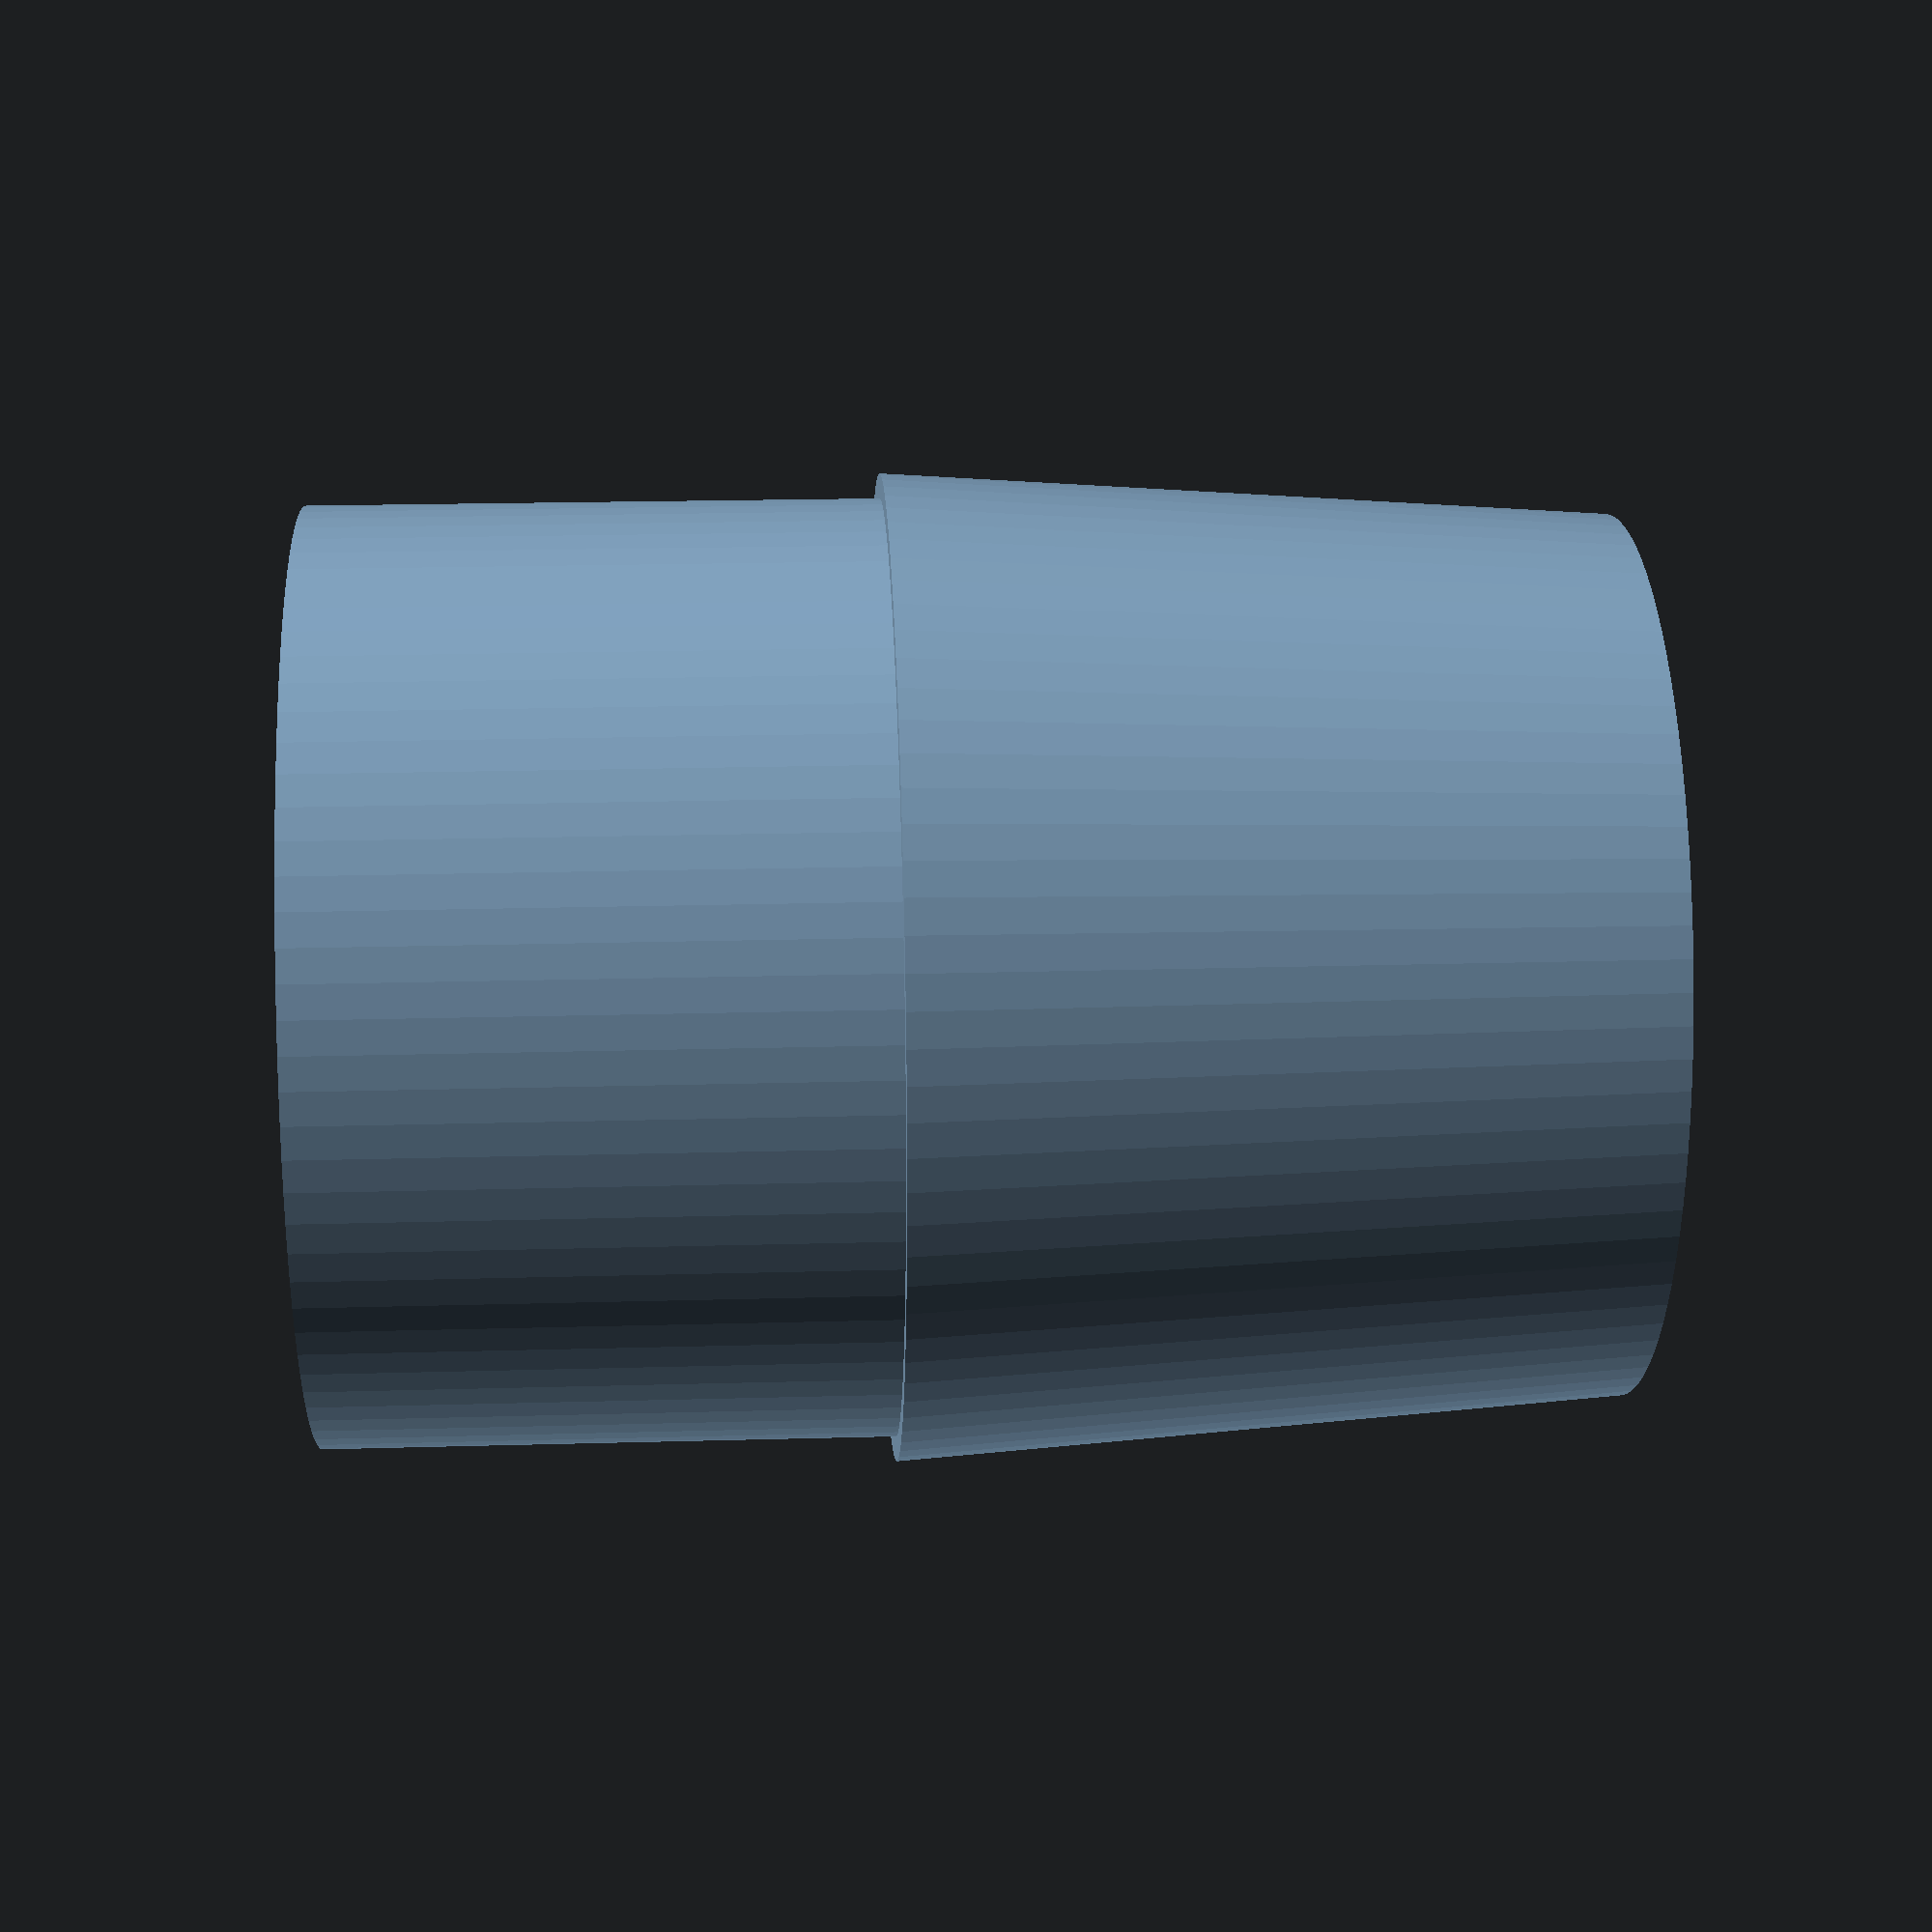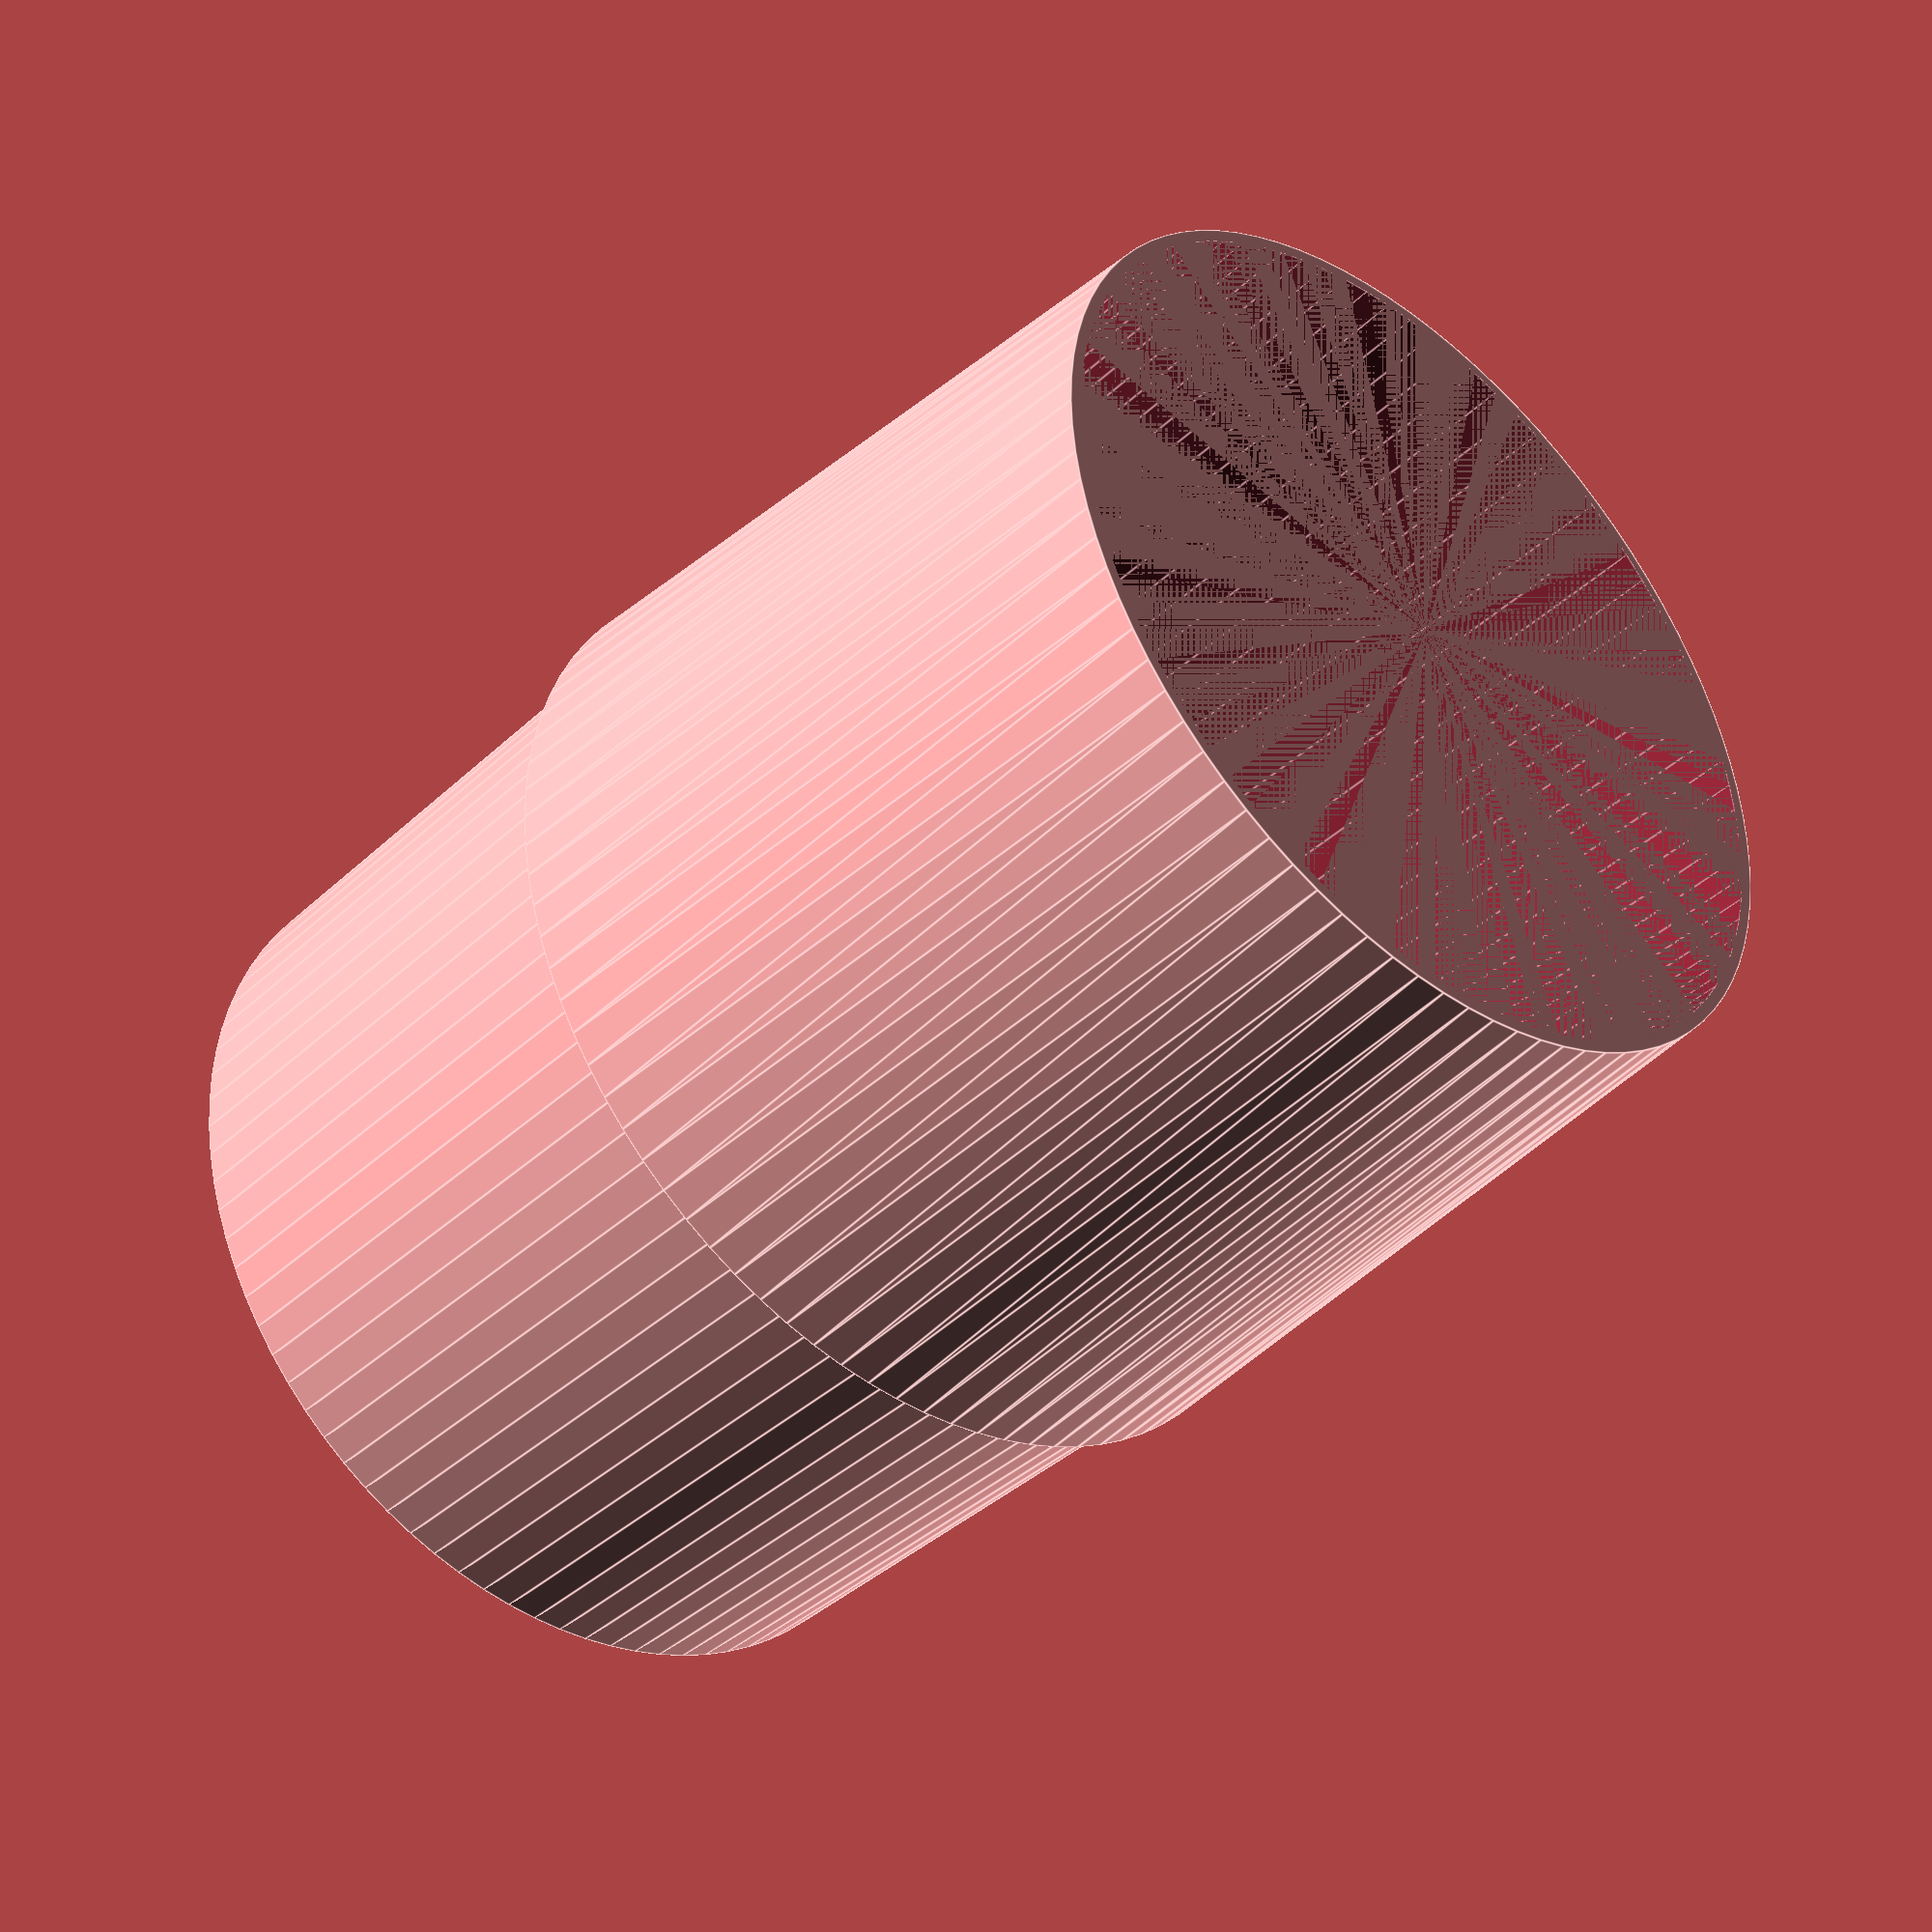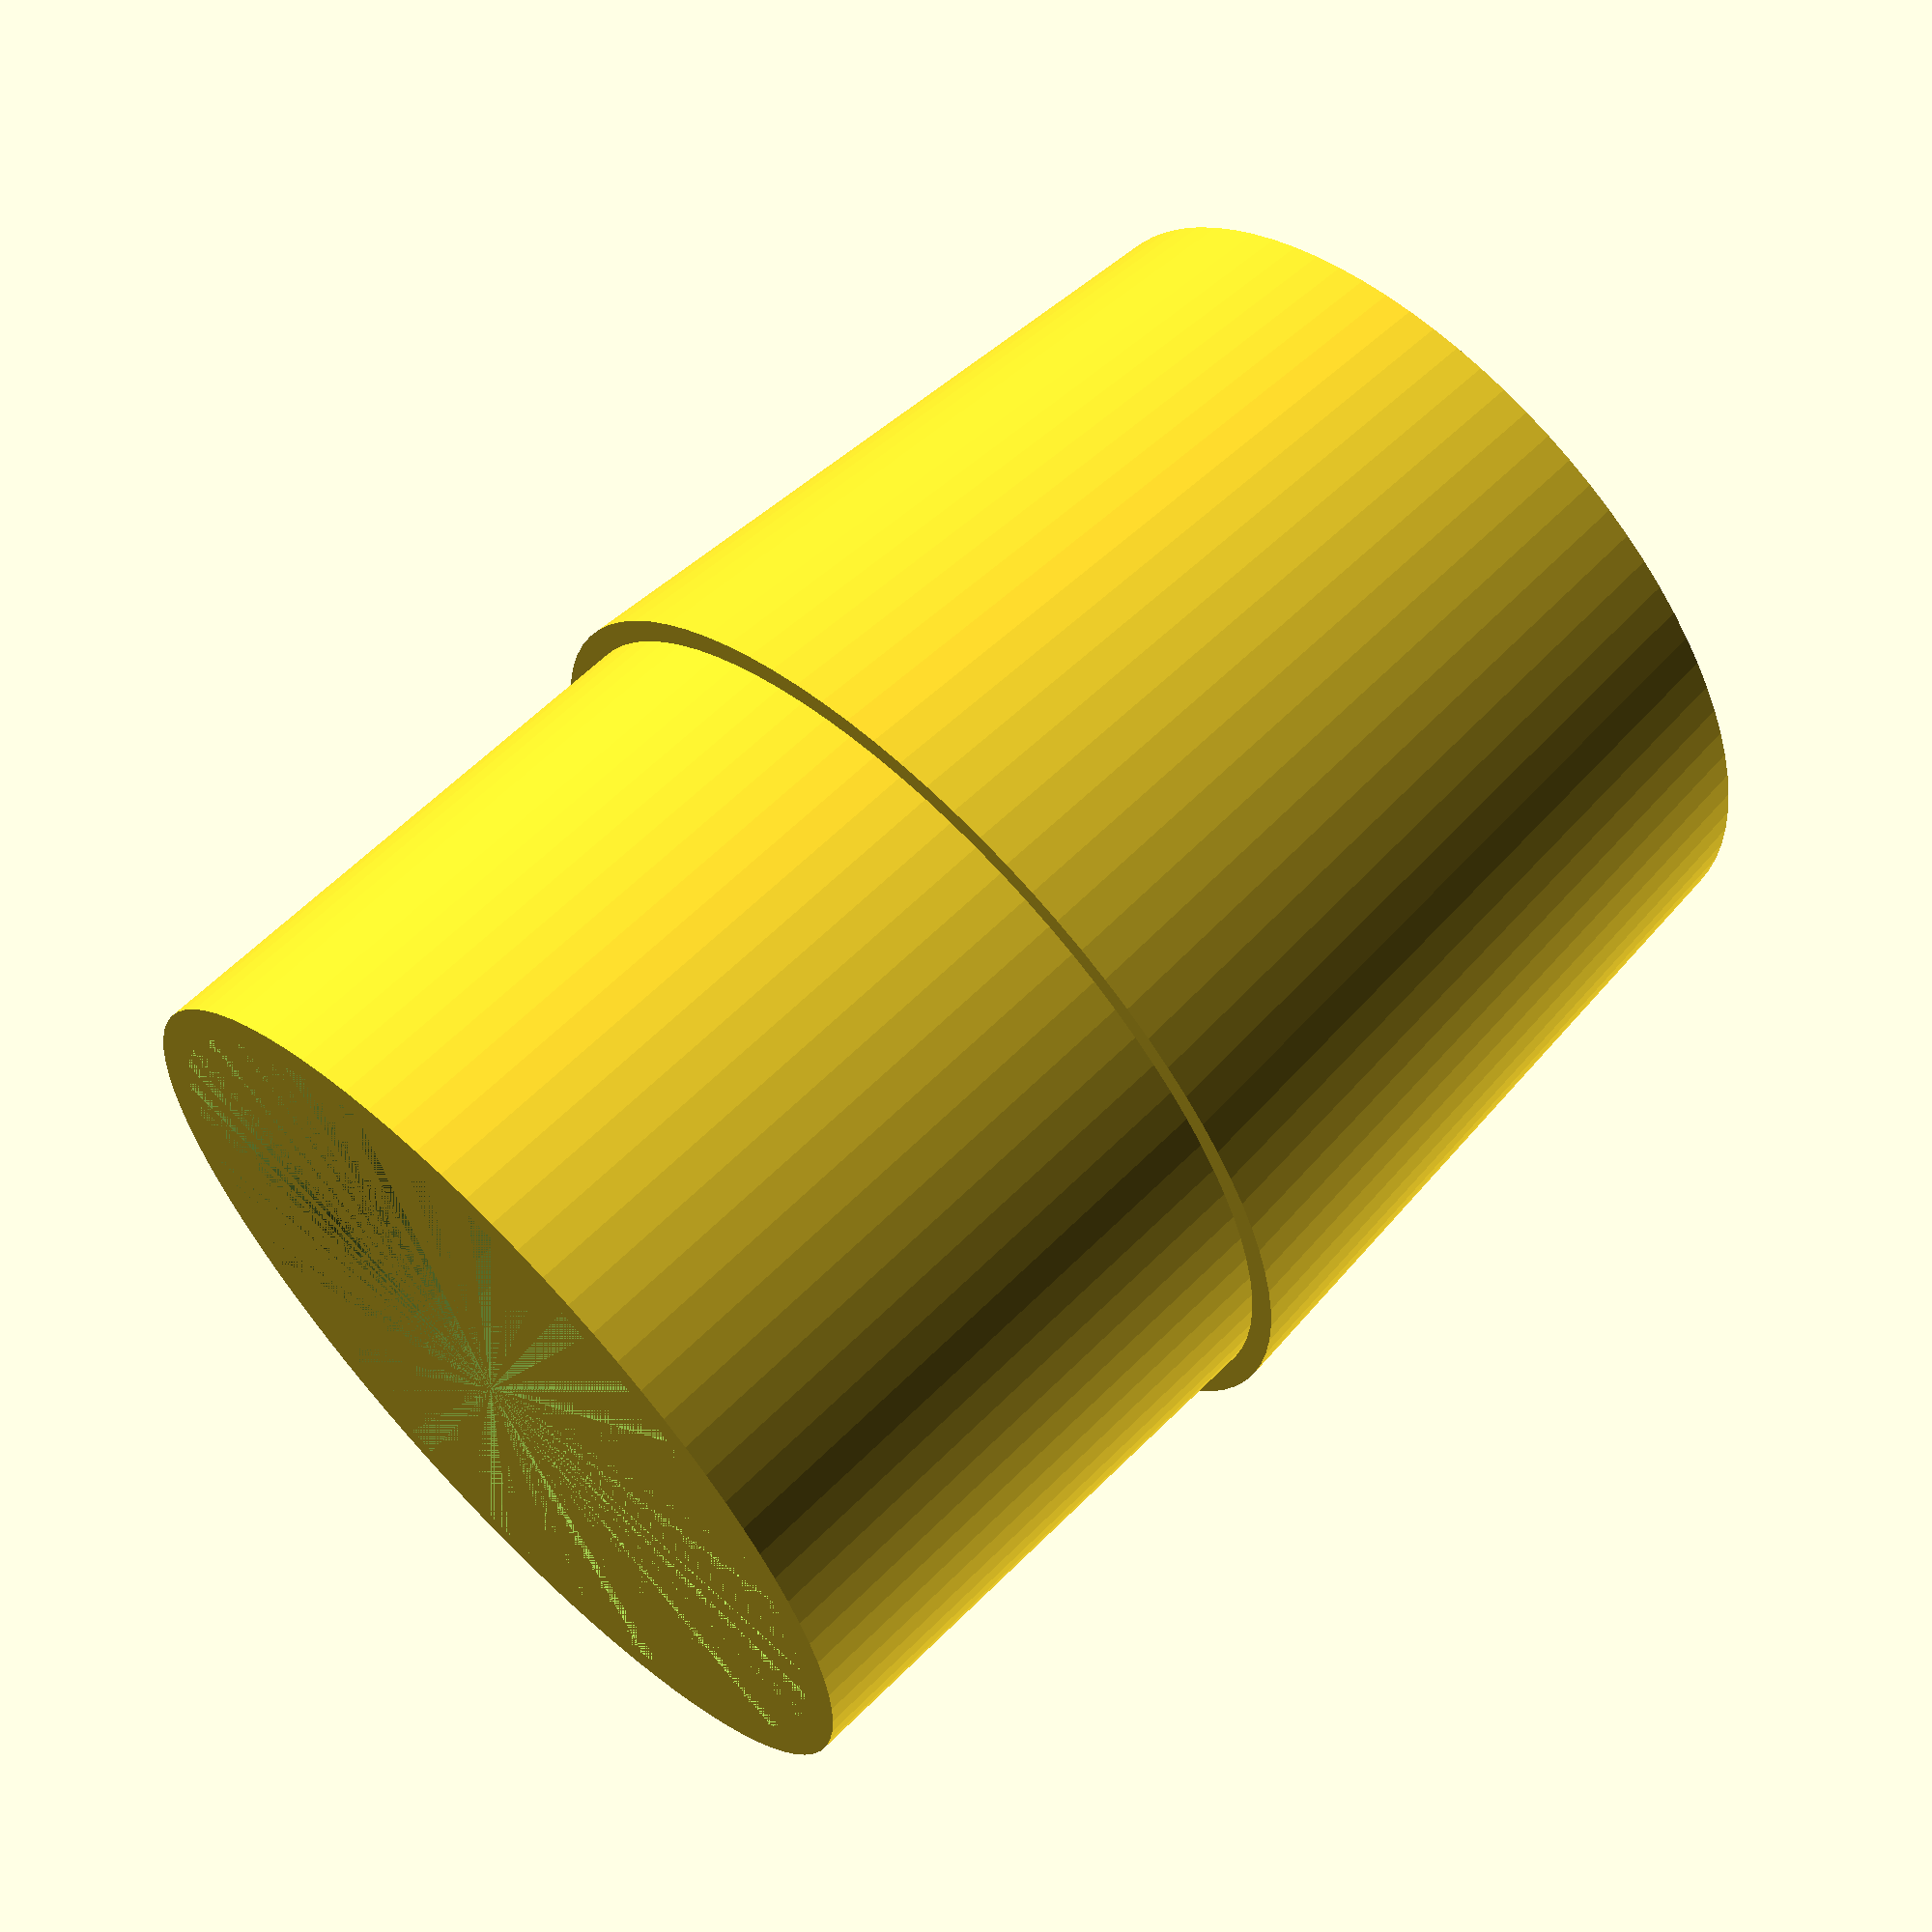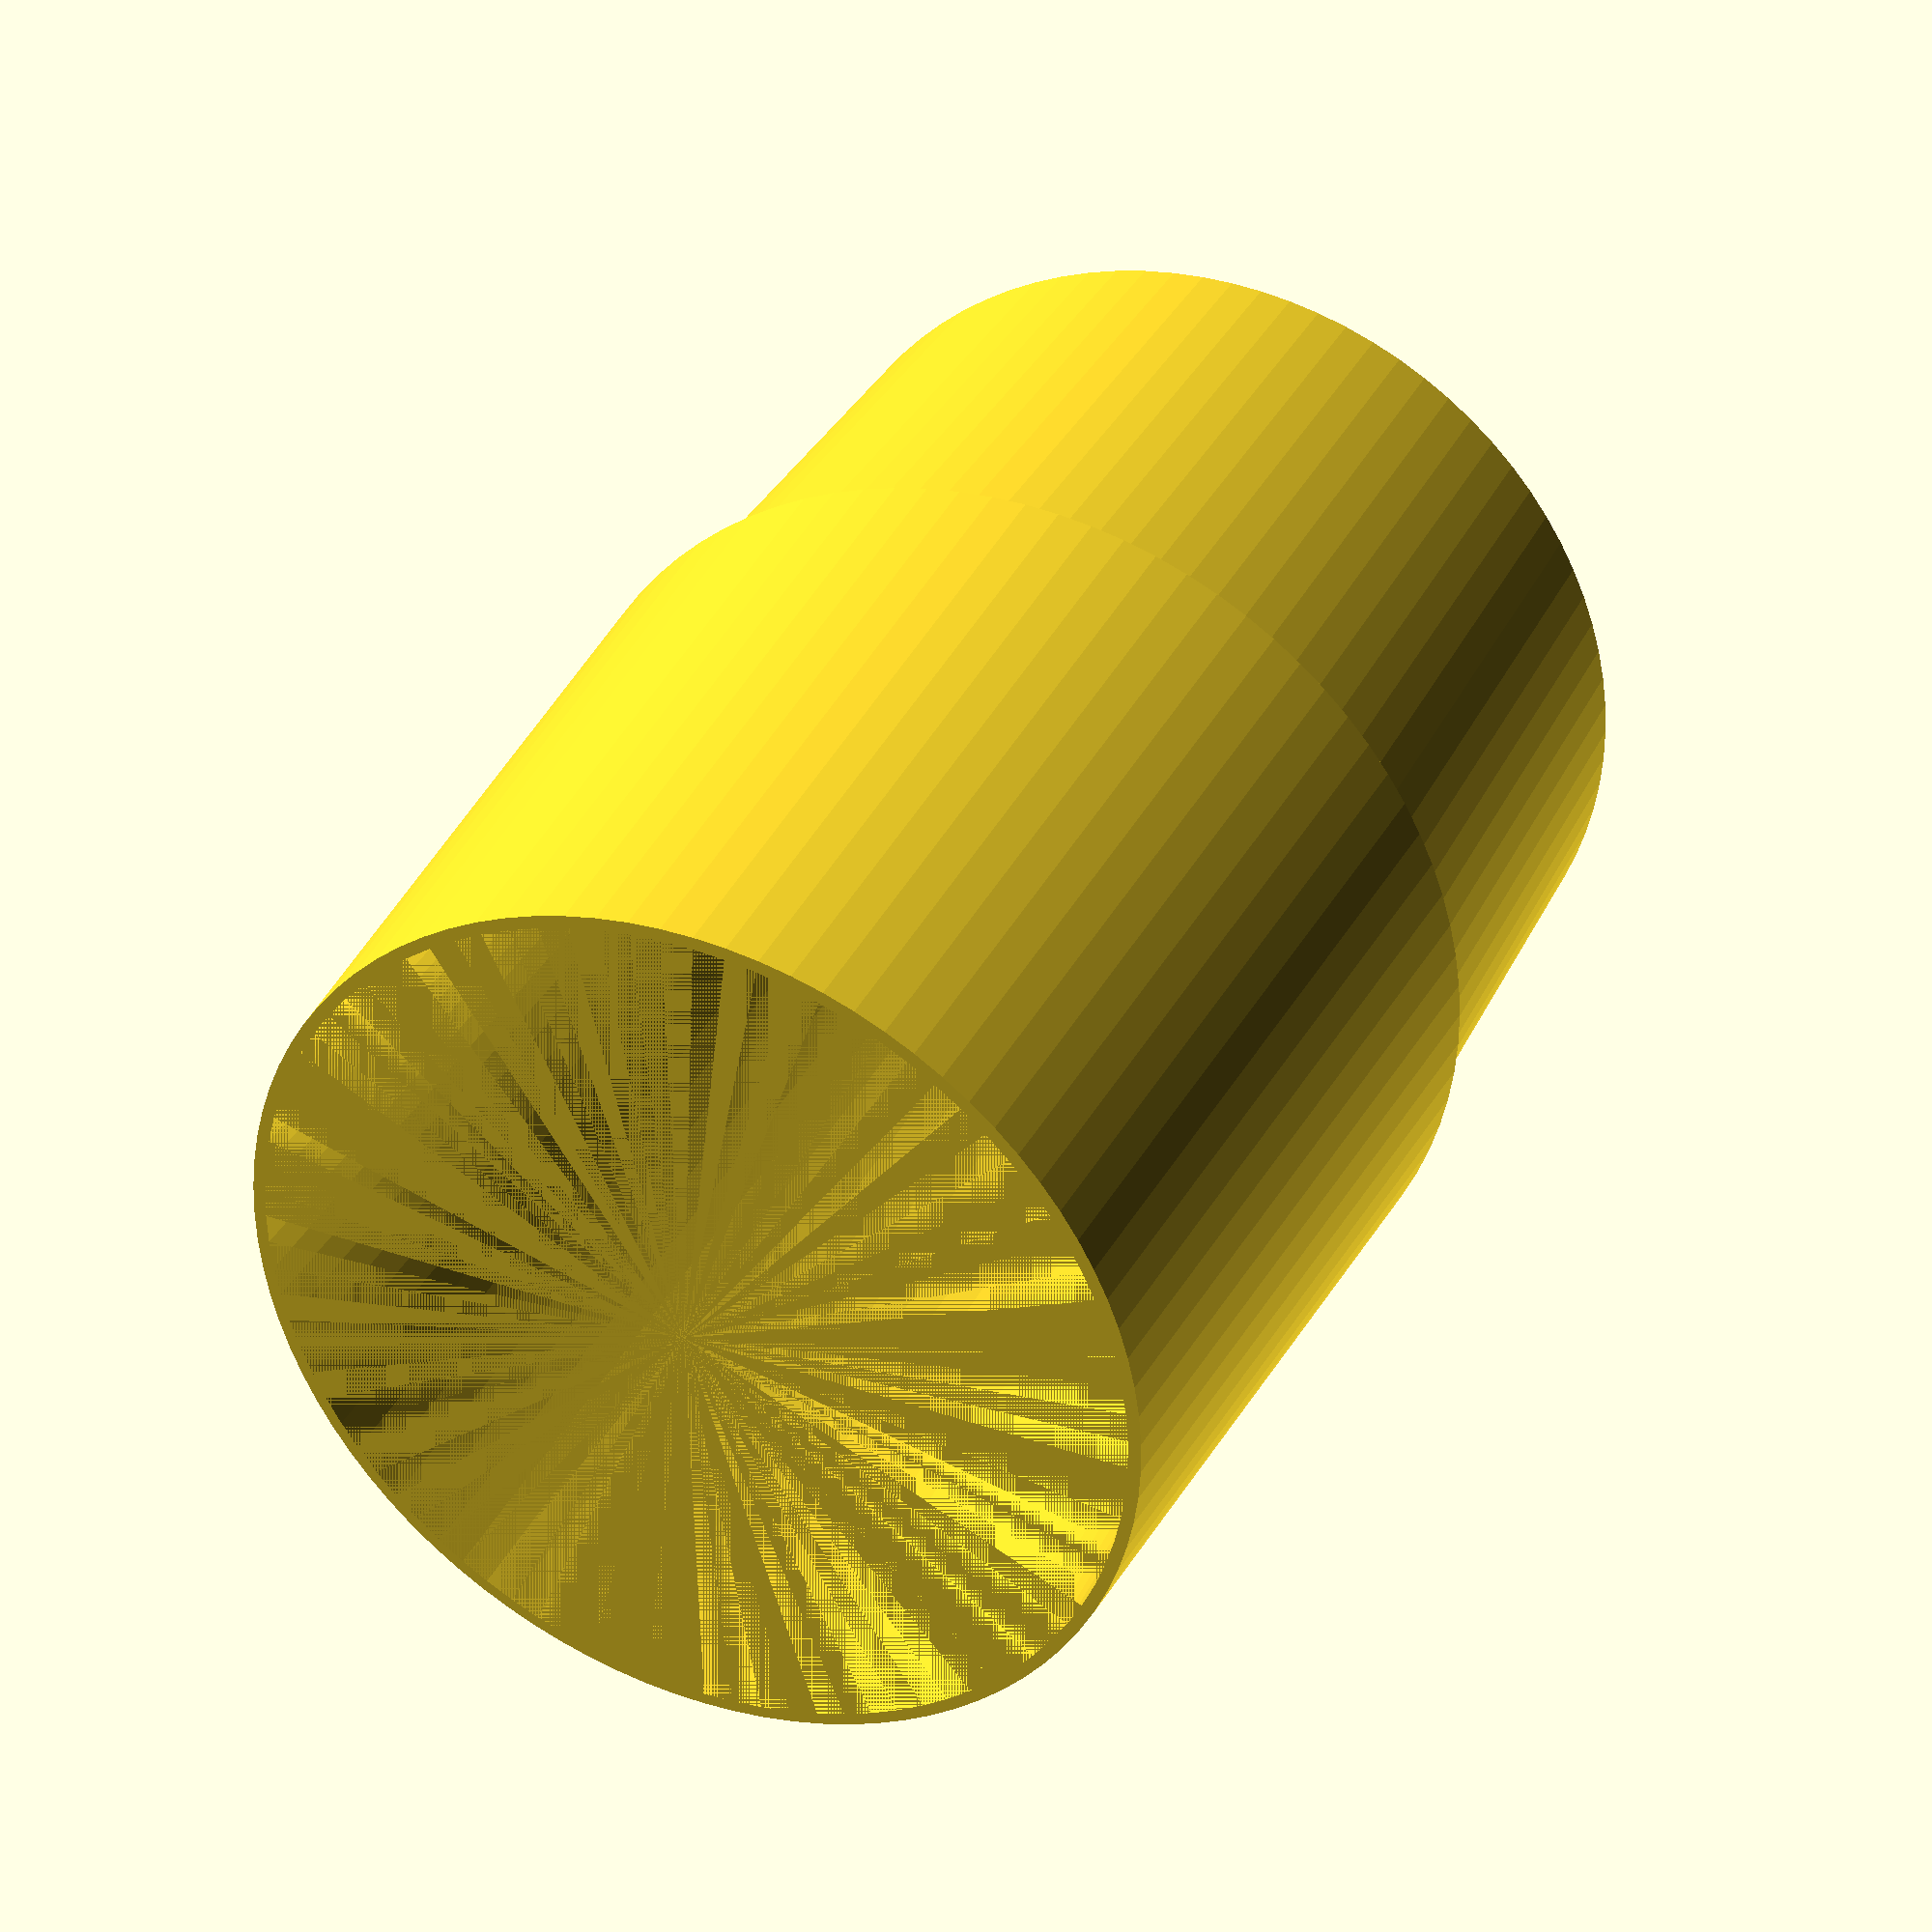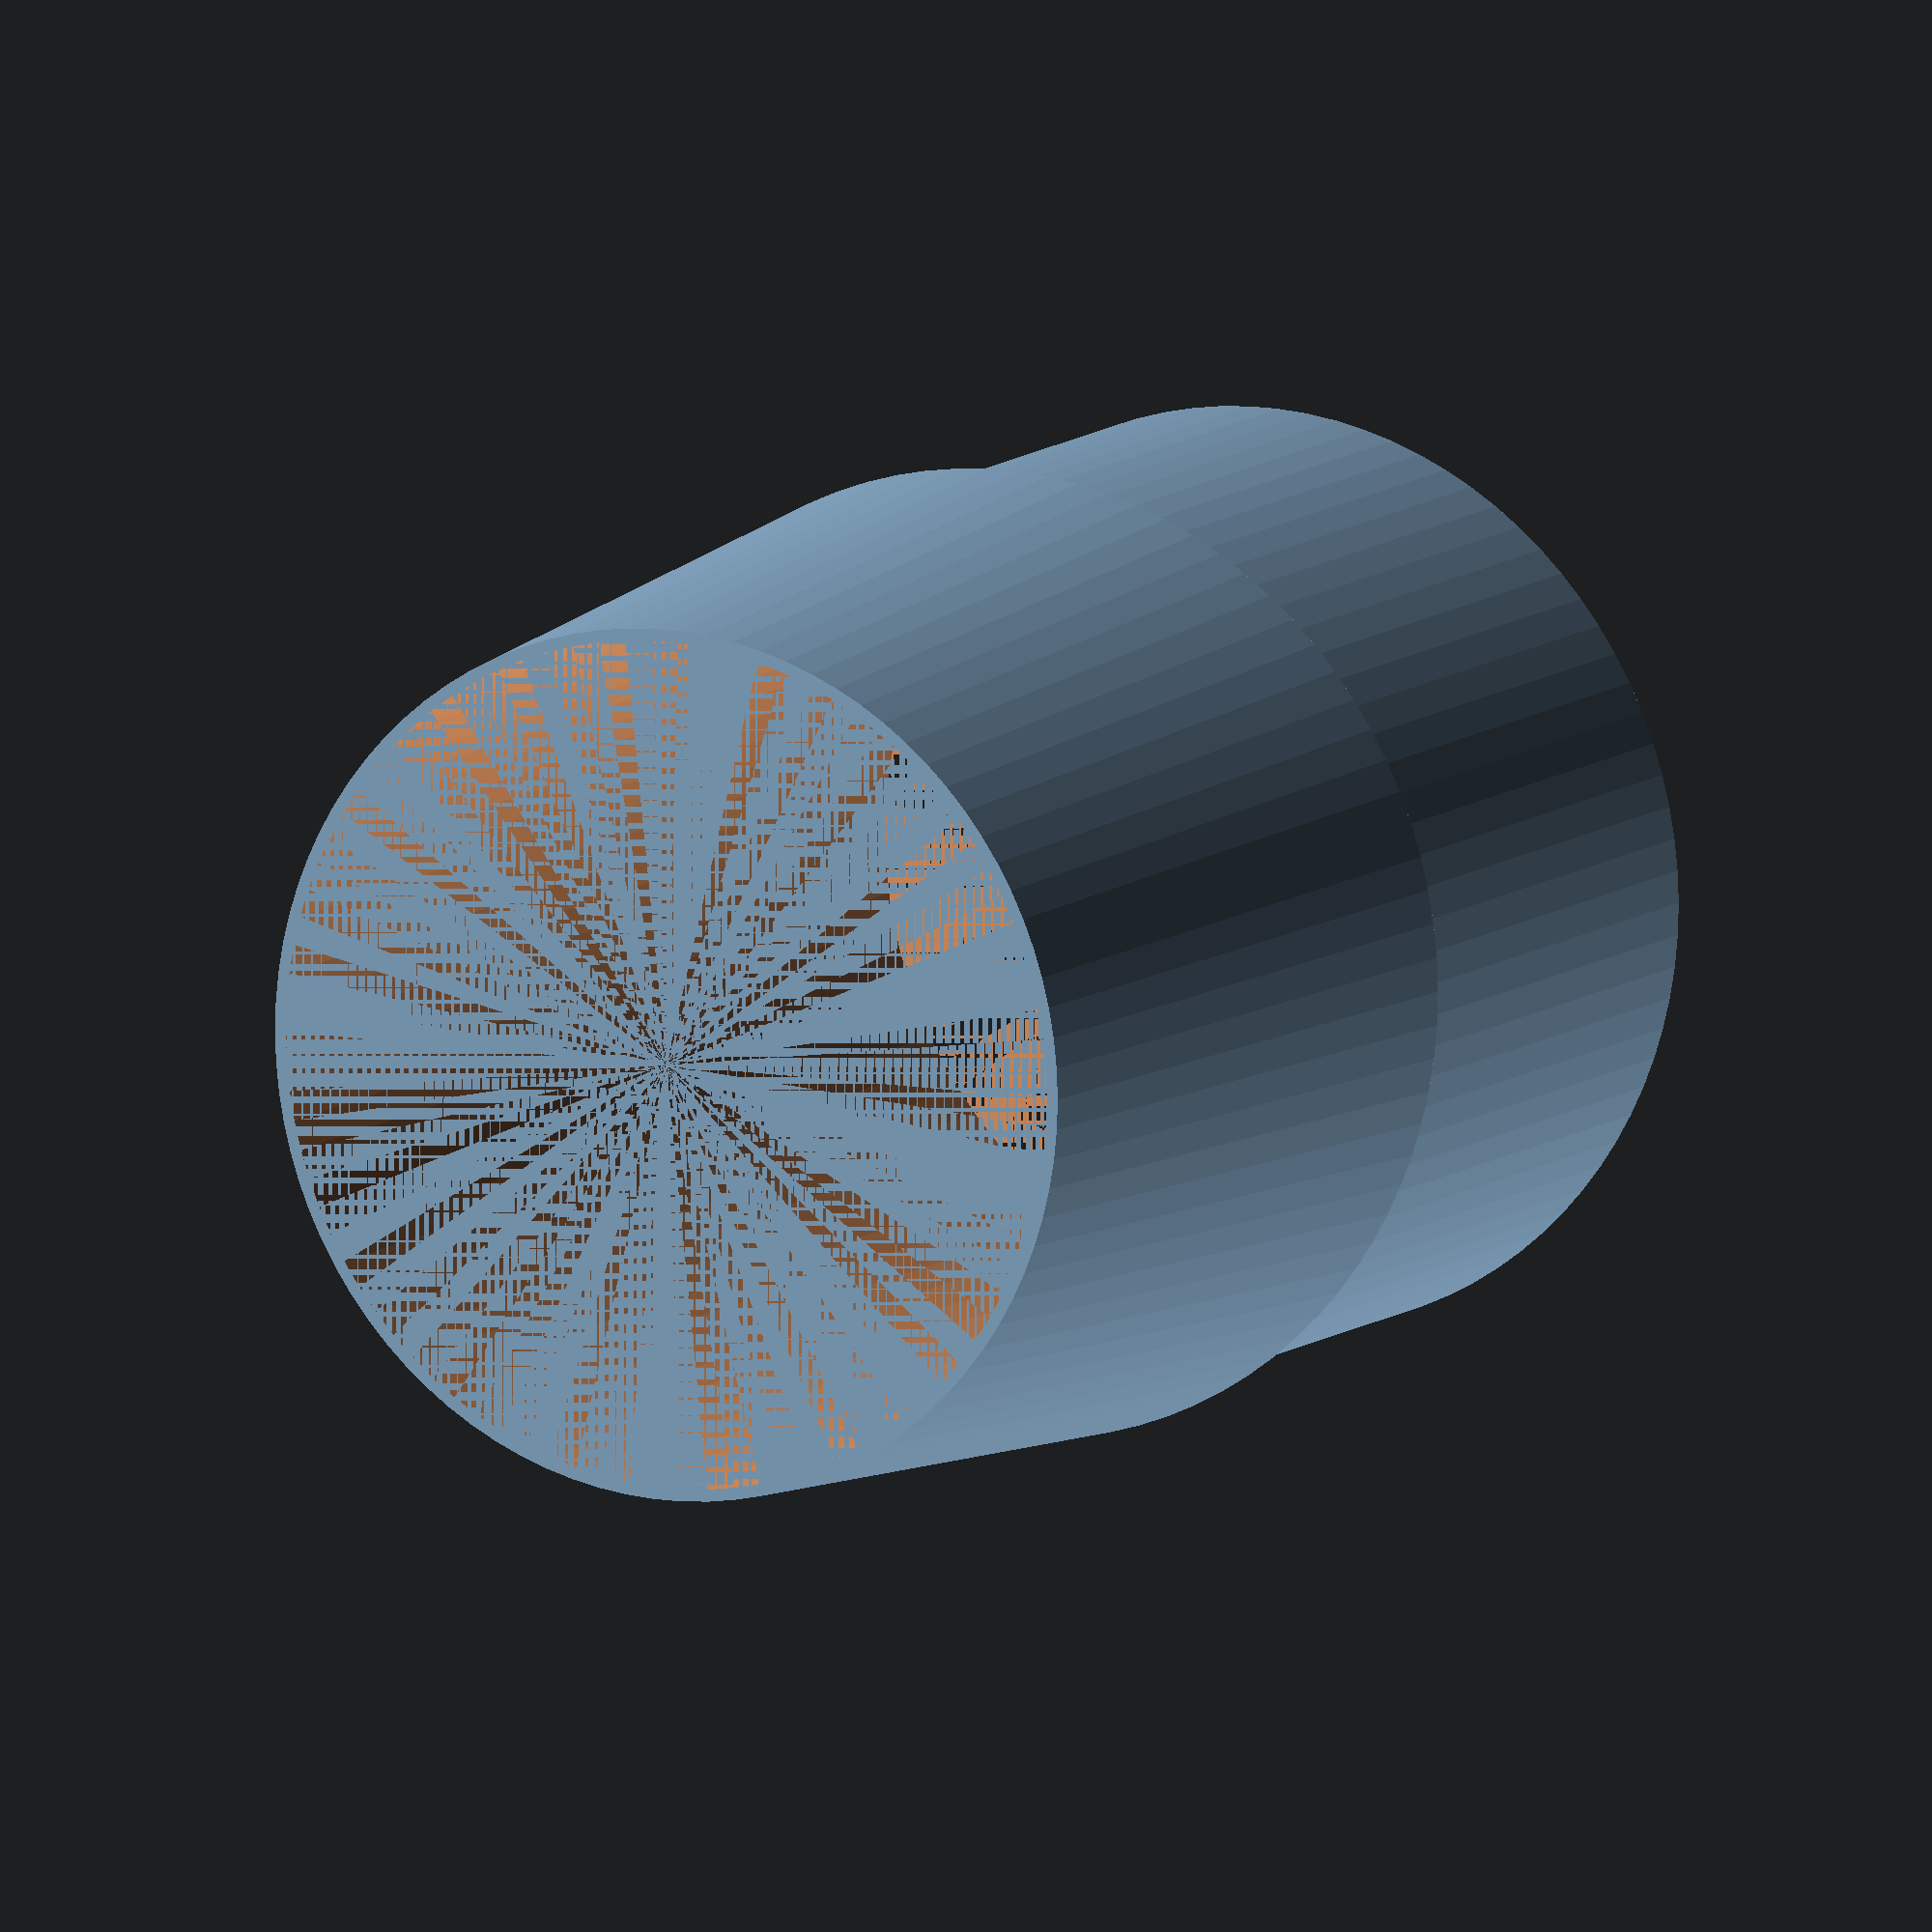
<openscad>
PlugHeight    = 59; // height of plug
FloorDiameter = 72; // bottom diameter
TopDiameter   = 80; // top diameter

HolderHeight = 105; // height of holder
HolderID     = 70; // inner diameter of holder
HolderWall   = 3; 

$fn = 90;

top = HolderHeight - PlugHeight;

difference(){
    union() {
        cylinder( // primary plug
            h = PlugHeight, // height of plug
            d1 = FloorDiameter, // bottom diameter
            d2 = TopDiameter); // top diameter
        translate([0,0, PlugHeight]) cylinder(
            h = HolderHeight - PlugHeight,
            d = HolderID + 2*HolderWall);
 



        }
    translate([0,0,0]) cylinder( 
        h = HolderHeight,
        d = HolderID);
    }    
</openscad>
<views>
elev=161.0 azim=137.7 roll=93.1 proj=p view=wireframe
elev=219.7 azim=147.9 roll=41.2 proj=p view=edges
elev=118.0 azim=221.4 roll=135.2 proj=p view=wireframe
elev=325.6 azim=50.8 roll=203.2 proj=p view=wireframe
elev=350.0 azim=44.2 roll=207.7 proj=o view=wireframe
</views>
